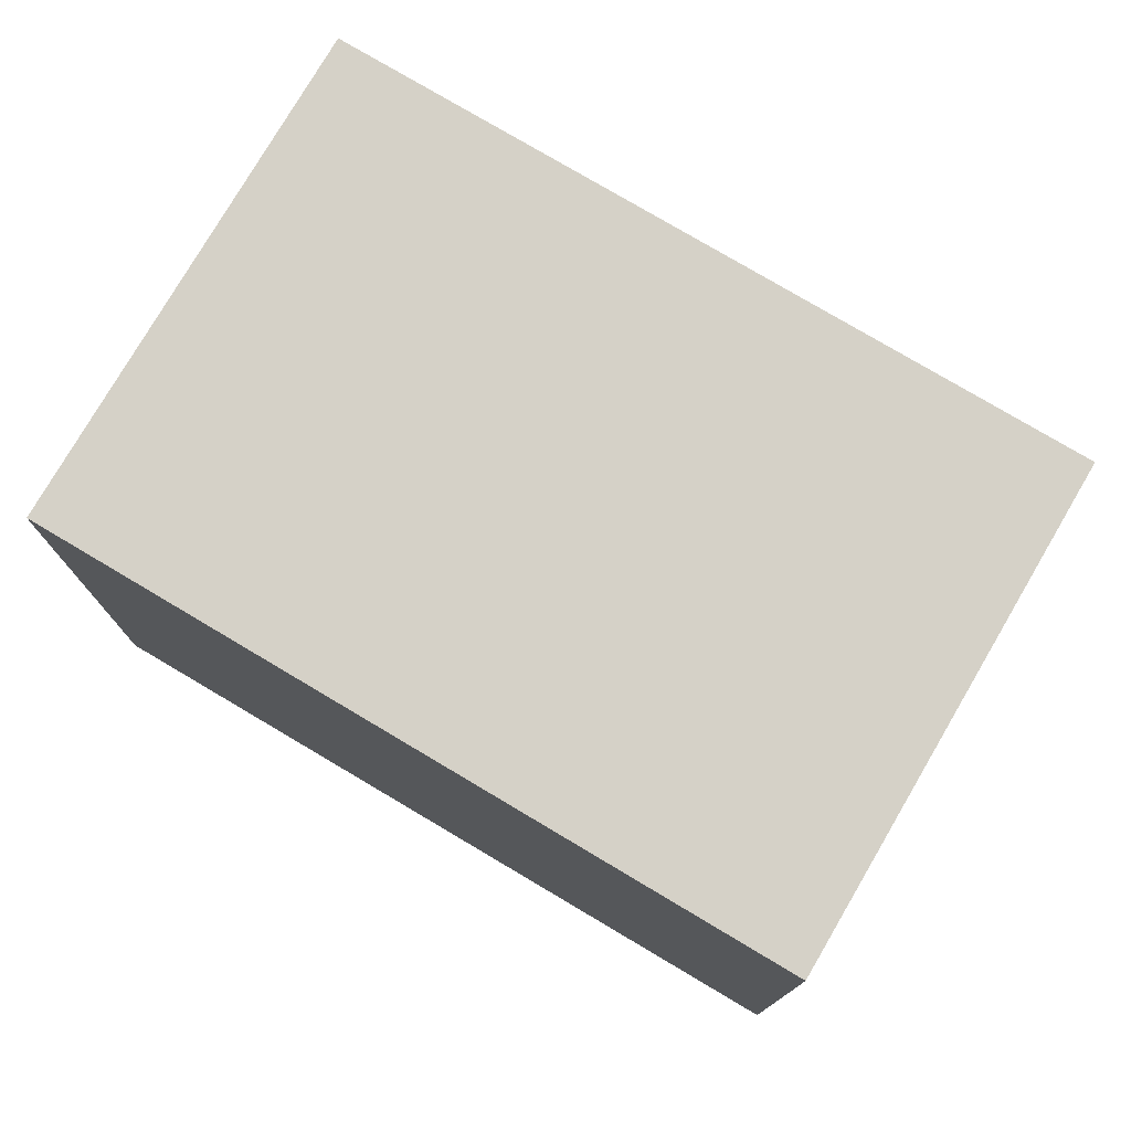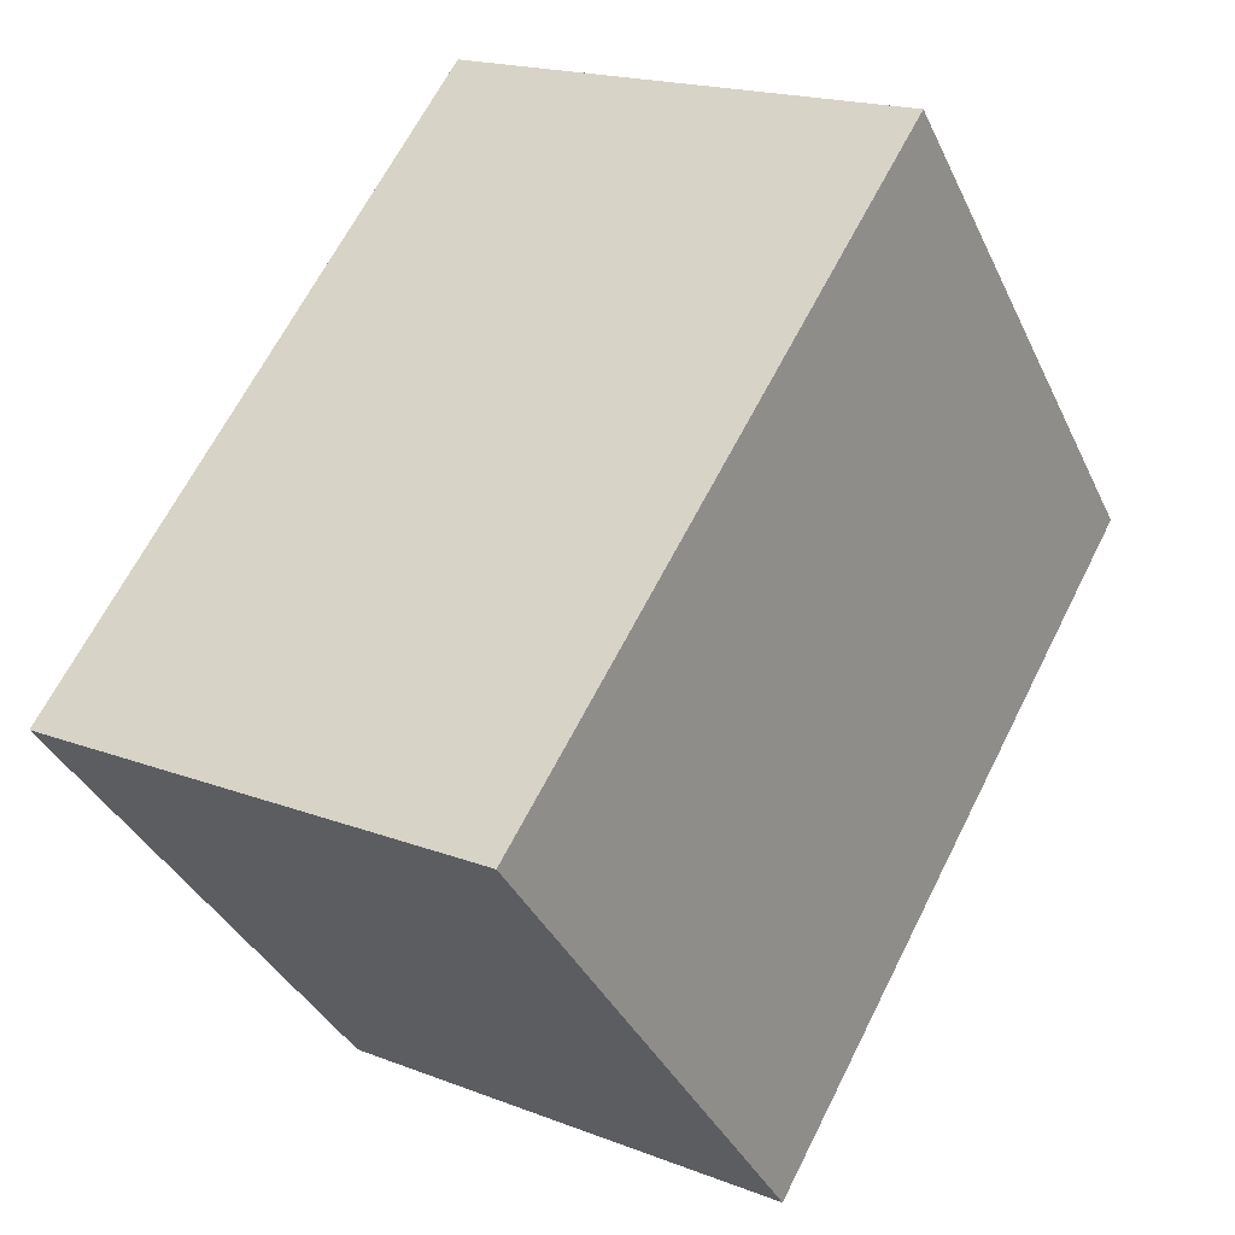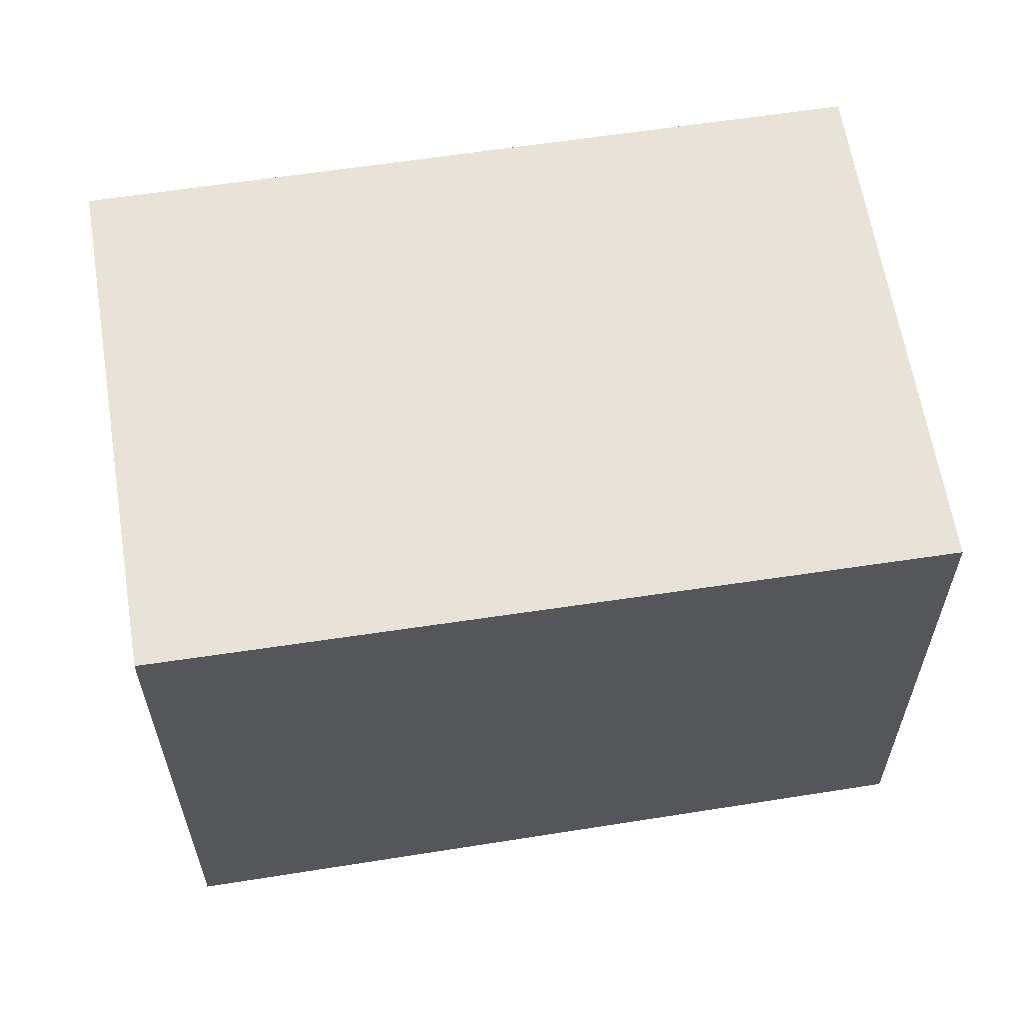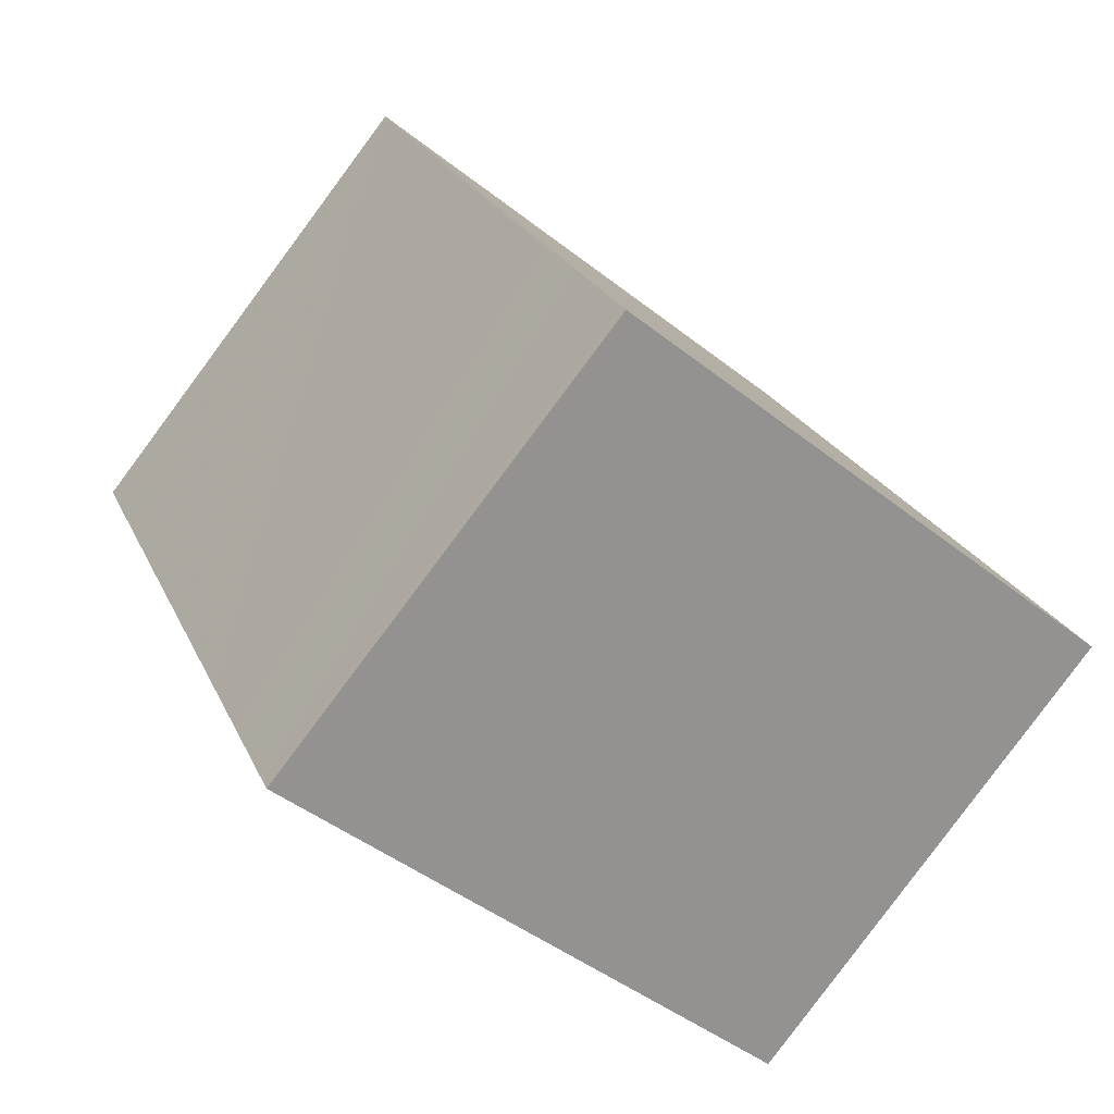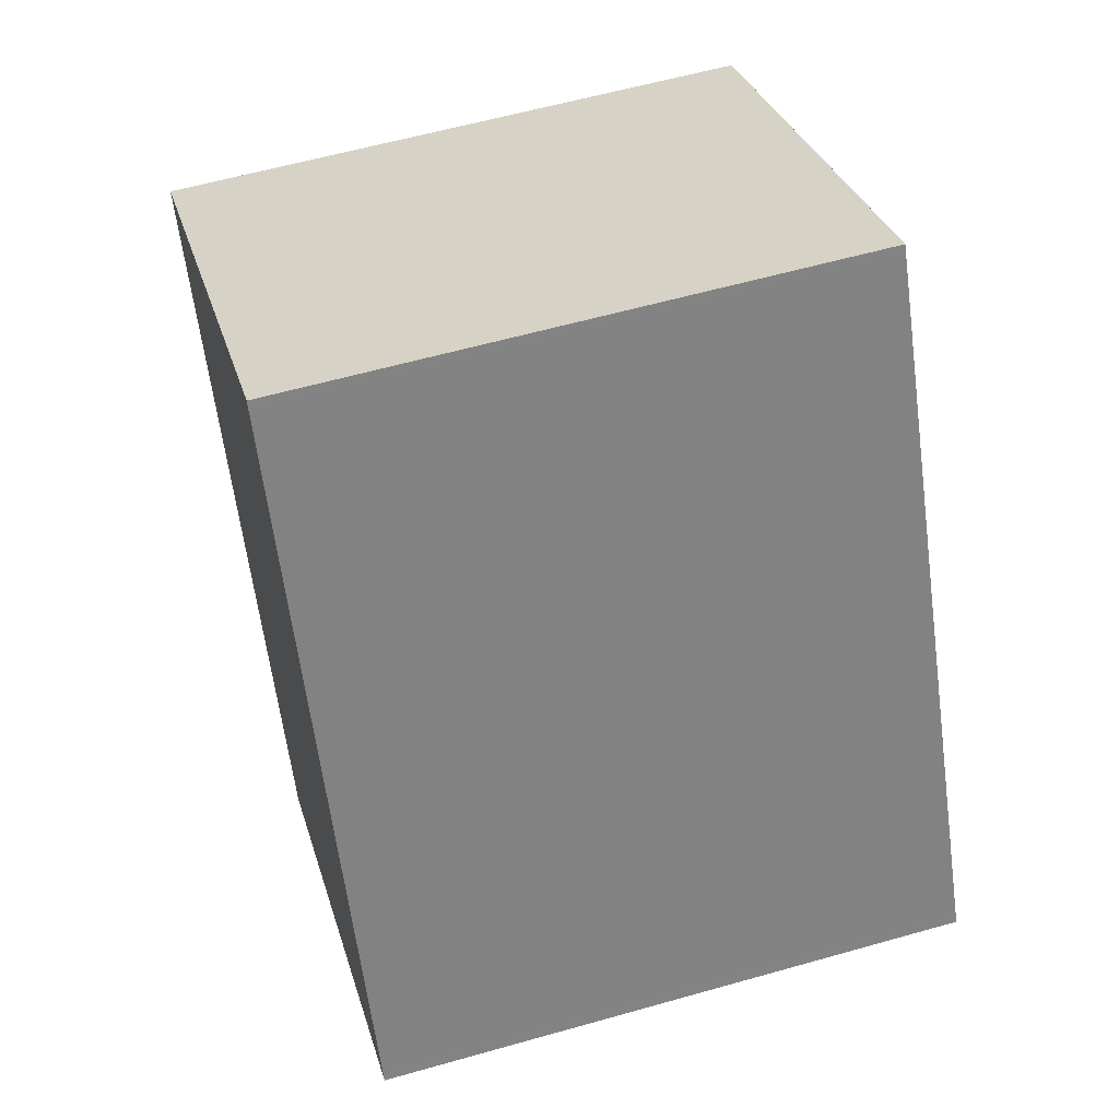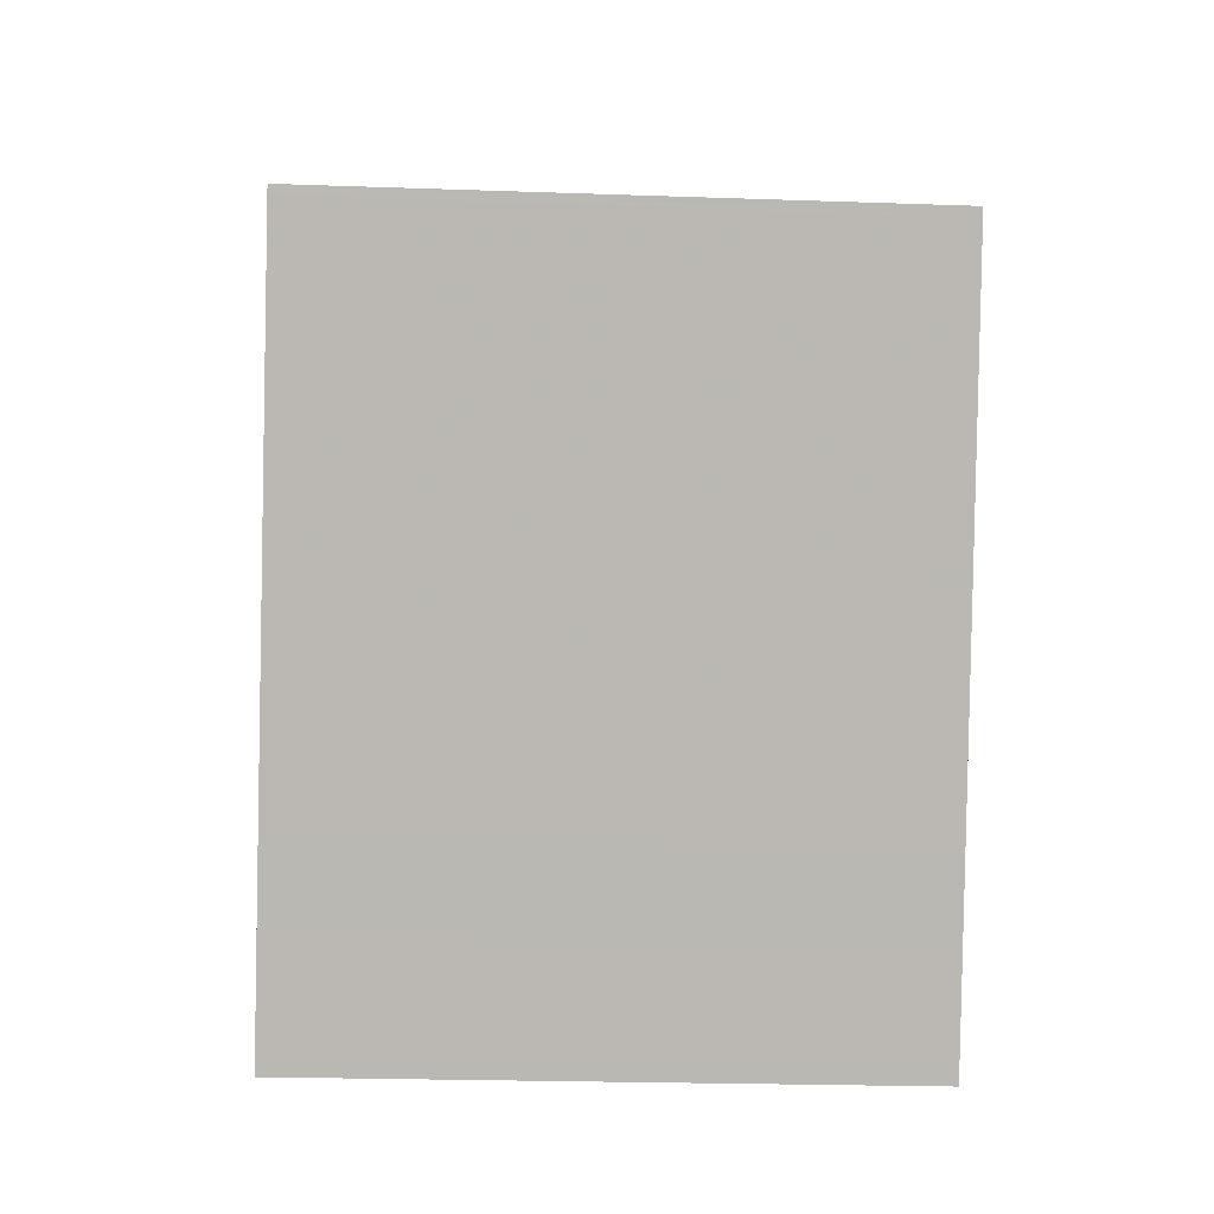
<metadata>
{"format":"obj","ext":"obj","renderer":"f3d","projection":"perspective","resolution":1024,"background":"white","views":[{"elev":78.0,"azim":150.0,"up":"+Z"},{"elev":-37.1,"azim":-157.0,"up":"+Y"},{"elev":62.6,"azim":110.2,"up":"+Z"},{"elev":-44.6,"azim":47.3,"up":"+Y"},{"elev":59.7,"azim":73.8,"up":"+Y"},{"elev":-22.2,"azim":-93.5,"up":"+Y"}]}
</metadata>
<code>
v -2423 -114.1 2.321
v -2421 -116.7 2.381
v -2423 -117.7 2.402
v -2425 -115.1 2.343
v -2425 -115.1 2.343
v -2423 -114.1 2.321
v -2423 -114.1 2.321
v -2423 -114.1 2.321
v -2421 -116.7 2.381
v -2425 -115.1 2.342
v -2425 -115.1 2.343
v -2424 -116.4 2.375
v -2422 -116 2.365
v -2424 -116.9 2.386
v -2422 -116.3 2.371
v -2423 -117.2 2.393
v -2422 -116.6 2.38
v -2423 -117.6 2.401
v -2422 -116 2.365
v -2422 -116.3 2.371
v -2422 -116.6 2.38
v -2423 -114.1 2.321
v -2423 -114.1 2.321
v -2423 -114.1 0
v -2423 -114.1 0
v -2421 -116.7 2.381
v -2421 -116.7 2.381
v -2421 -116.7 0
v -2421 -116.7 0
v -2423 -117.6 2.401
v -2423 -117.7 2.402
v -2423 -117.7 0
v -2423 -117.6 0
v -2425 -115.1 2.342
v -2425 -115.1 2.343
v -2425 -115.1 0
v -2425 -115.1 0
v -2425 -115.1 2.343
v -2425 -115.1 2.343
v -2425 -115.1 0
v -2425 -115.1 0
v -2422 -116 2.365
v -2423 -114.1 2.321
v -2423 -114.1 0
v -2422 -116 0
v -2423 -114.1 2.321
v -2423 -114.1 2.321
v -2423 -114.1 0
v -2423 -114.1 0
v -2423 -117.7 2.402
v -2421 -116.7 2.381
v -2421 -116.7 0
v -2423 -117.7 0
v -2423 -114.1 2.321
v -2425 -115.1 2.342
v -2425 -115.1 0
v -2423 -114.1 0
v -2425 -115.1 2.343
v -2424 -116.4 2.375
v -2424 -116.4 0
v -2425 -115.1 0
v -2424 -116.4 2.375
v -2424 -116.9 2.386
v -2424 -116.9 0
v -2424 -116.4 0
v -2424 -116.9 2.386
v -2423 -117.2 2.393
v -2423 -117.2 0
v -2424 -116.9 0
v -2423 -117.2 2.393
v -2423 -117.6 2.401
v -2423 -117.6 0
v -2423 -117.2 0
v -2422 -116.3 2.371
v -2422 -116 2.365
v -2422 -116 0
v -2422 -116.3 0
v -2422 -116.6 2.38
v -2422 -116.3 2.371
v -2422 -116.3 0
v -2422 -116.6 0
v -2421 -116.7 2.381
v -2422 -116.6 2.38
v -2422 -116.6 0
v -2421 -116.7 0
v -2423 -114.1 0
v -2421 -116.7 0
v -2423 -117.7 0
v -2425 -115.1 0
f 12 5 11
f 11 5 4 10
f 7 1 6 8
f 13 8 6 19
f 10 7 8 11
f 14 12 11 8 13
f 16 14 13 15
f 18 16 15 17
f 17 9 3 18
f 15 13 19 20
f 17 15 20 21
f 21 2 9 17
f 23 24 25 22
f 27 28 29 26
f 31 32 33 30
f 35 36 37 34
f 39 40 41 38
f 43 44 45 42
f 47 48 49 46
f 51 52 53 50
f 55 56 57 54
f 59 60 61 58
f 63 64 65 62
f 67 68 69 66
f 71 72 73 70
f 75 76 77 74
f 79 80 81 78
f 83 84 85 82
f 87 88 89 86

</code>
